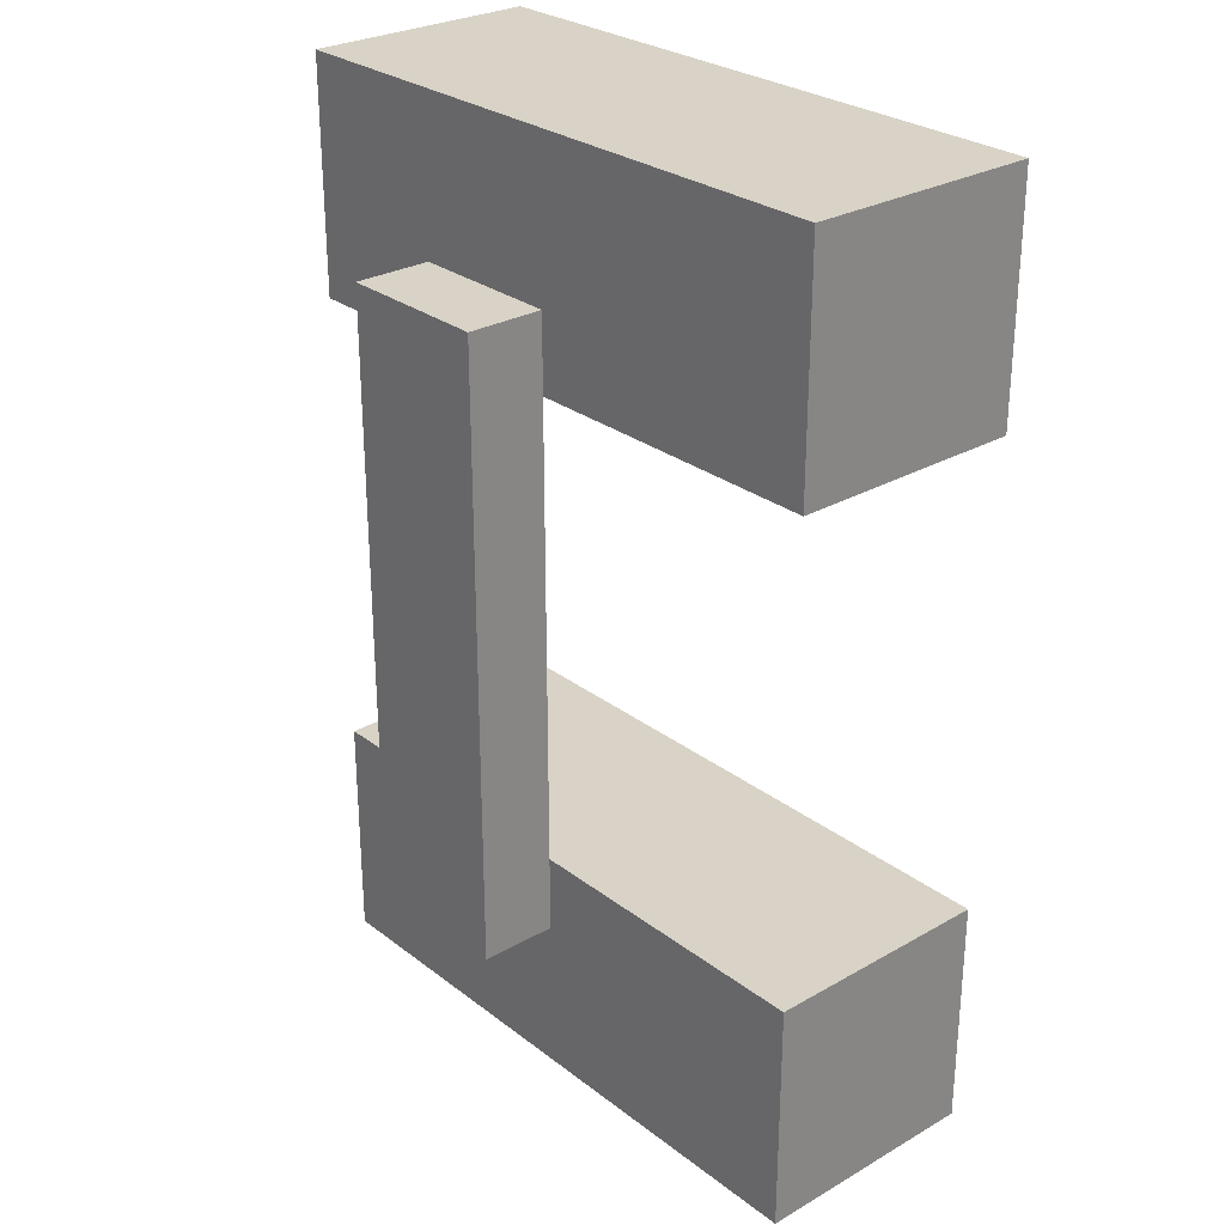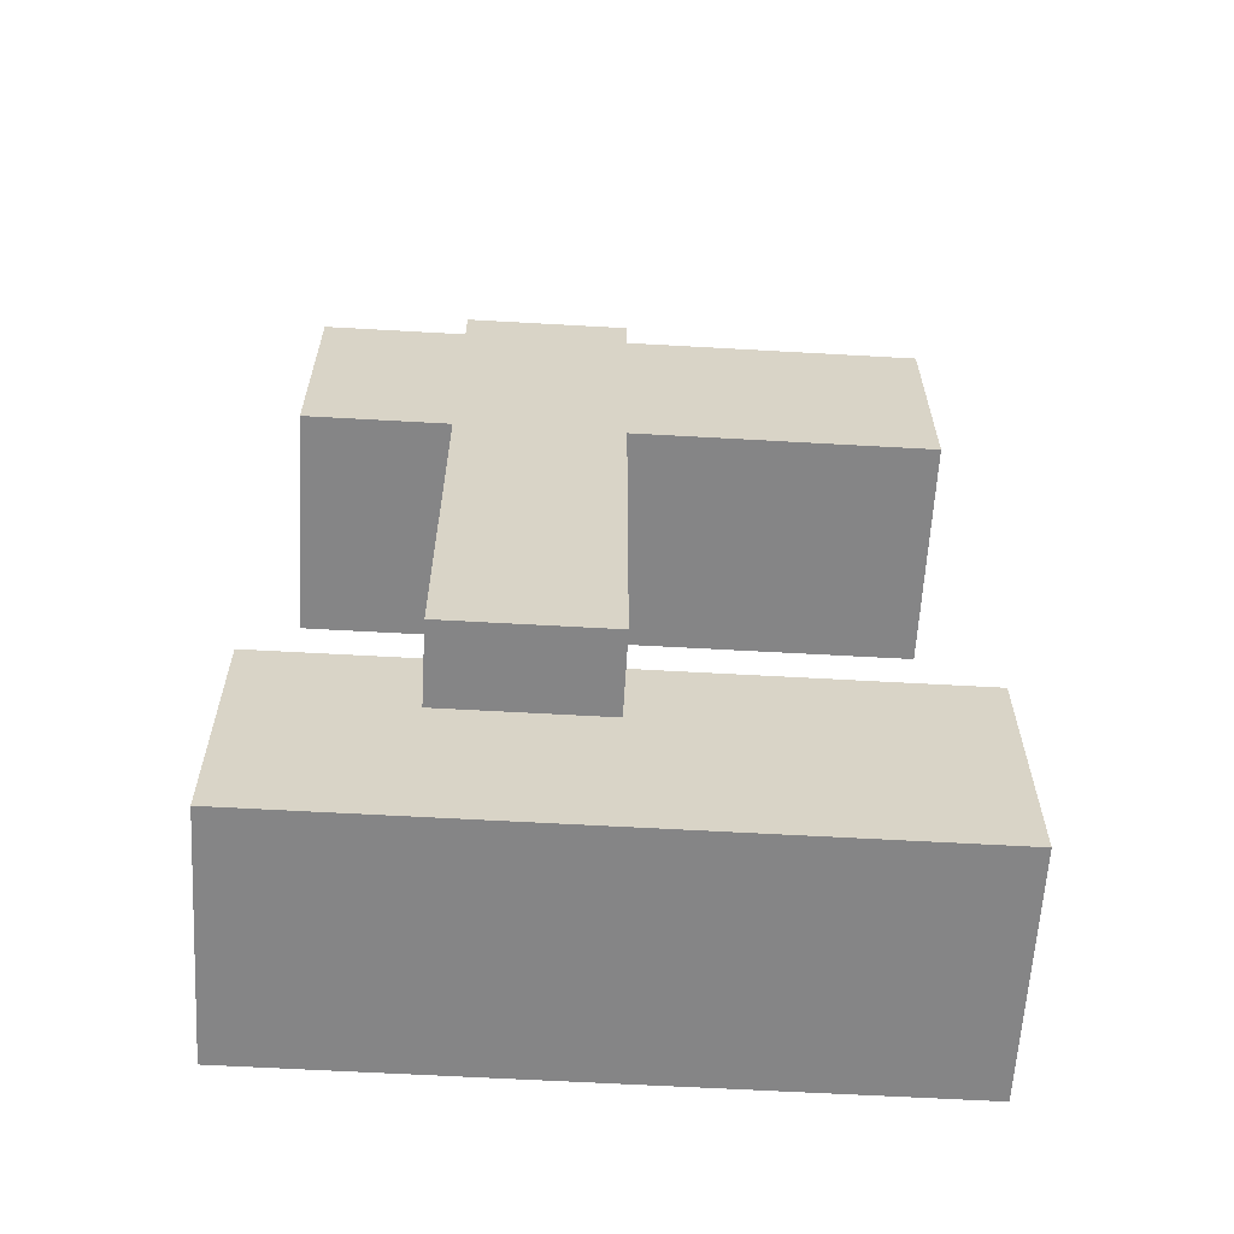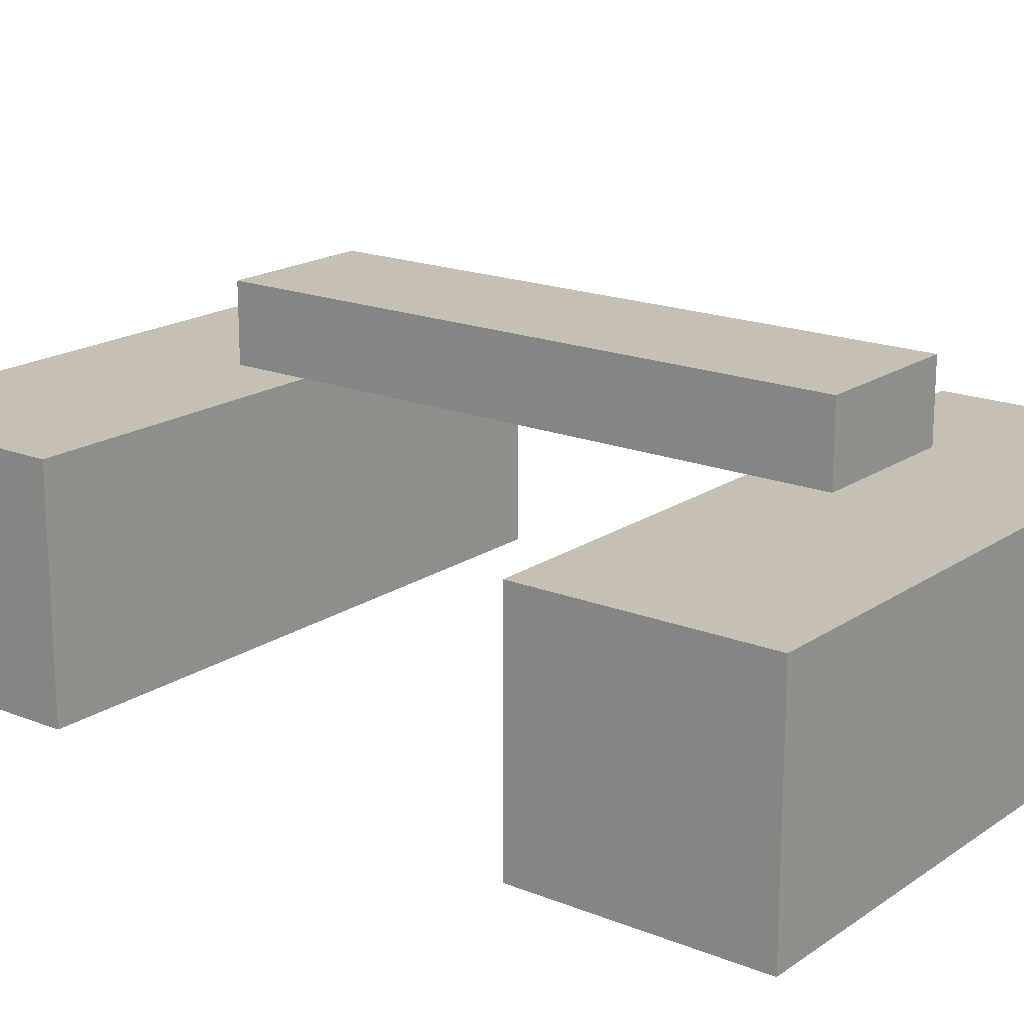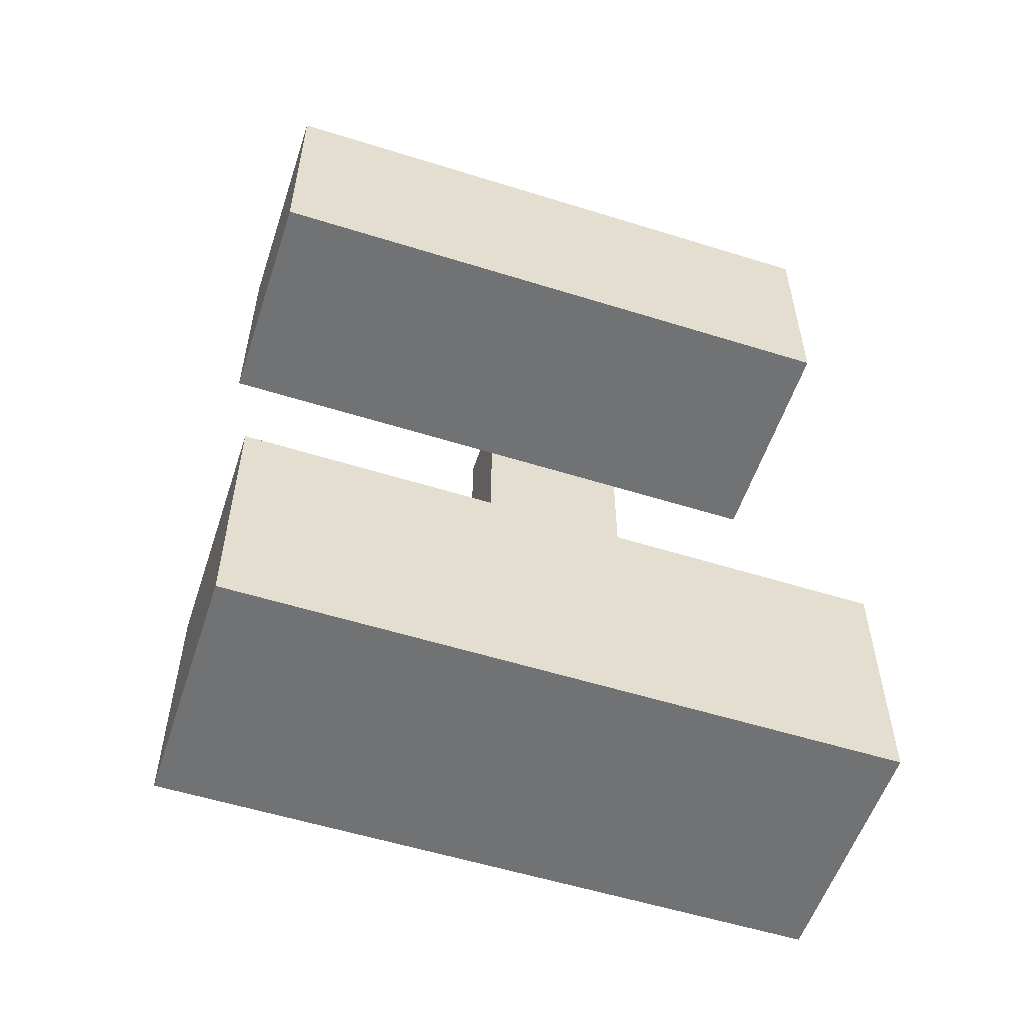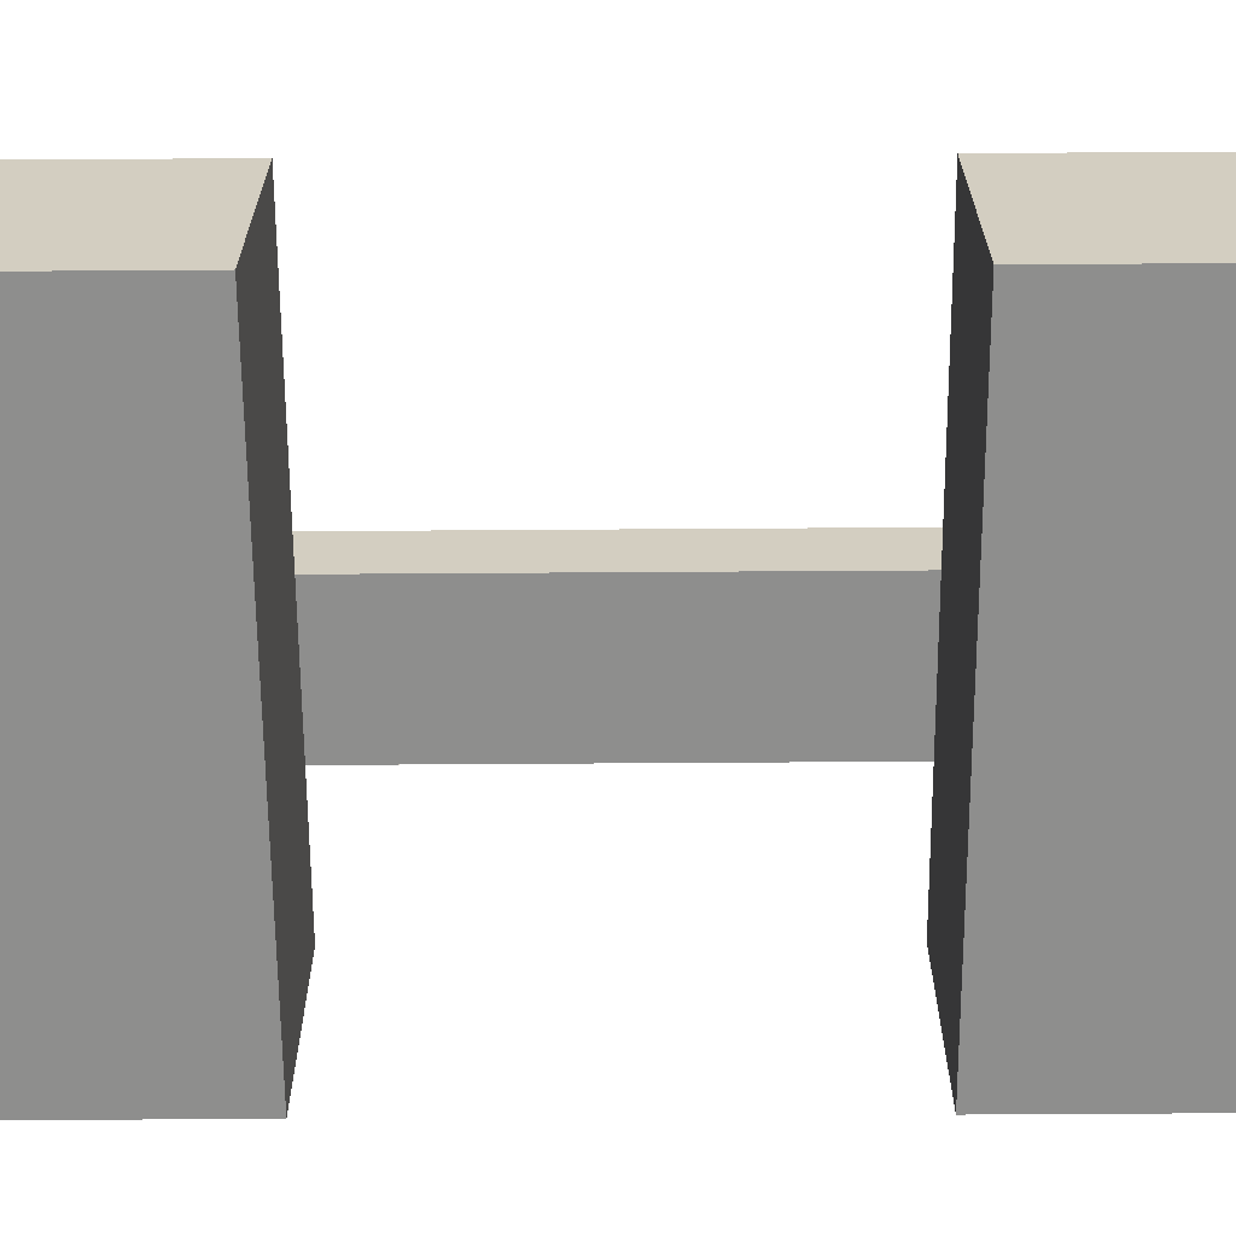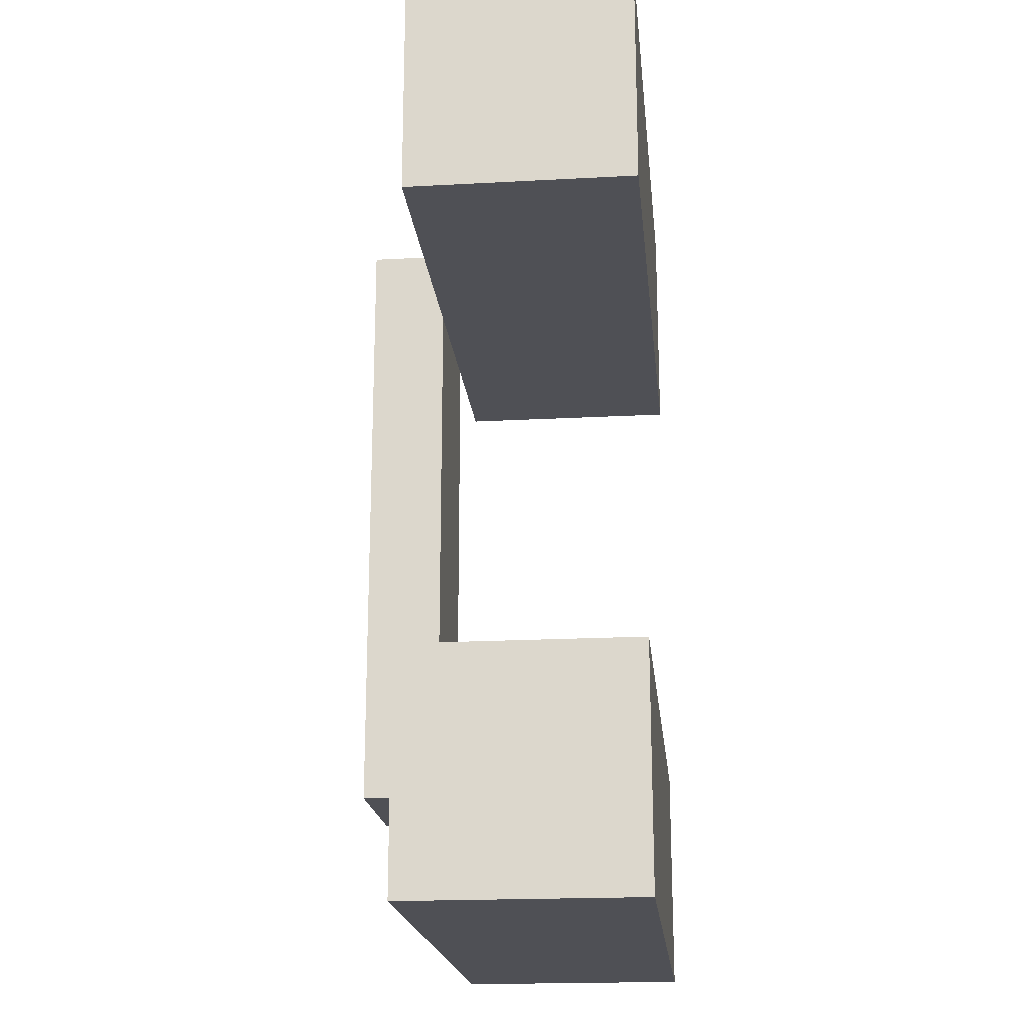
<metadata>
{"format":"obj","ext":"obj","renderer":"f3d","projection":"perspective","resolution":1024,"background":"white","views":[{"elev":27.8,"azim":-131.0,"up":"+Z"},{"elev":-61.9,"azim":176.7,"up":"+Z"},{"elev":18.1,"azim":-52.2,"up":"+Y"},{"elev":-55.6,"azim":-18.2,"up":"+Z"},{"elev":-64.9,"azim":-89.6,"up":"+Y"},{"elev":-19.4,"azim":-84.2,"up":"+Z"}]}
</metadata>
<code>
o
v 1.2 0 4.3
v 1.2 0 4
v 1.2 0 3.4
v 1.2 0 3.1
v 1.2 0.1 4.2
v 1.2 0.1 4.1
v 1.2 0.1 3.3
v 1.2 0.1 3.2
v 1.2 0.2 4.2
v 1.2 0.2 4.1
v 1.2 0.2 3.3
v 1.2 0.2 3.2
v 1.2 0.3 4.3
v 1.2 0.3 4
v 1.2 0.3 3.4
v 1.2 0.3 3.1
v 1.6 0.3 4.1
v 1.6 0.3 4
v 1.6 0.3 3.4
v 1.6 0.3 3.3
v 1.6 0.4 4.1
v 1.6 0.4 3.3
v 1.9 0.1 4.2
v 1.9 0.1 4.1
v 1.9 0.1 3.3
v 1.9 0.1 3.2
v 1.9 0.2 4.2
v 1.9 0.2 4.1
v 1.9 0.2 3.3
v 1.9 0.2 3.2
v 1.3 0.1 4.2
v 1.3 0.1 4.1
v 1.3 0.1 3.3
v 1.3 0.1 3.2
v 1.3 0.2 4.2
v 1.3 0.2 4.1
v 1.3 0.2 3.3
v 1.3 0.2 3.2
v 1.8 0.3 4.1
v 1.8 0.3 4
v 1.8 0.3 3.4
v 1.8 0.3 3.3
v 1.8 0.4 4.1
v 1.8 0.4 3.3
v 2 0 4.3
v 2 0 4
v 2 0 3.4
v 2 0 3.1
v 2 0.1 4.2
v 2 0.1 4.1
v 2 0.1 3.3
v 2 0.1 3.2
v 2 0.2 4.2
v 2 0.2 4.1
v 2 0.2 3.3
v 2 0.2 3.2
v 2 0.3 4.3
v 2 0.3 4
v 2 0.3 3.4
v 2 0.3 3.1
v 1.2 0 4.3
v 1.2 0.3 4.3
v 2 0 4.3
v 2 0.3 4.3
v 1.3 0.1 4.1
v 1.3 0.2 4.1
v 1.6 0.3 4.1
v 1.6 0.4 4.1
v 1.8 0.3 4.1
v 1.8 0.4 4.1
v 1.9 0.1 4.1
v 1.9 0.2 4.1
v 1.2 0 3.4
v 1.2 0.3 3.4
v 1.6 0.3 3.4
v 1.8 0.3 3.4
v 2 0 3.4
v 2 0.3 3.4
v 1.3 0.1 3.2
v 1.3 0.2 3.2
v 1.9 0.1 3.2
v 1.9 0.2 3.2
v 1.3 0.1 4.2
v 1.3 0.2 4.2
v 1.9 0.1 4.2
v 1.9 0.2 4.2
v 1.2 0 4
v 1.2 0.3 4
v 1.6 0.3 4
v 1.8 0.3 4
v 2 0 4
v 2 0.3 4
v 1.3 0.1 3.3
v 1.3 0.2 3.3
v 1.6 0.3 3.3
v 1.6 0.4 3.3
v 1.8 0.3 3.3
v 1.8 0.4 3.3
v 1.9 0.1 3.3
v 1.9 0.2 3.3
v 1.2 0 3.1
v 1.2 0.3 3.1
v 2 0 3.1
v 2 0.3 3.1
v 1.2 0 4.3
v 2 0 4.3
v 1.2 0 4
v 2 0 4
v 1.2 0 3.4
v 2 0 3.4
v 1.2 0 3.1
v 2 0 3.1
v 1.3 0.2 4.2
v 1.9 0.2 4.2
v 1.3 0.2 4.1
v 1.9 0.2 4.1
v 1.3 0.2 3.3
v 1.9 0.2 3.3
v 1.3 0.2 3.2
v 1.9 0.2 3.2
v 1.6 0.3 4
v 1.8 0.3 4
v 1.6 0.3 3.4
v 1.8 0.3 3.4
v 1.3 0.1 4.2
v 1.9 0.1 4.2
v 1.3 0.1 4.1
v 1.9 0.1 4.1
v 1.3 0.1 3.3
v 1.9 0.1 3.3
v 1.3 0.1 3.2
v 1.9 0.1 3.2
v 1.2 0.3 4.3
v 2 0.3 4.3
v 1.6 0.3 4.1
v 1.8 0.3 4.1
v 1.2 0.3 4
v 1.6 0.3 4
v 1.8 0.3 4
v 2 0.3 4
v 1.2 0.3 3.4
v 1.6 0.3 3.4
v 1.8 0.3 3.4
v 2 0.3 3.4
v 1.6 0.3 3.3
v 1.8 0.3 3.3
v 1.2 0.3 3.1
v 2 0.3 3.1
v 1.6 0.4 4.1
v 1.8 0.4 4.1
v 1.6 0.4 3.3
v 1.8 0.4 3.3
f 5 2 1
f 6 2 5
f 7 4 3
f 8 4 7
f 9 5 1
f 9 6 5
f 10 2 6
f 10 6 9
f 11 8 7
f 11 7 3
f 12 4 8
f 12 8 11
f 13 9 1
f 13 10 9
f 14 2 10
f 14 10 13
f 15 11 3
f 15 12 11
f 16 4 12
f 16 12 15
f 21 18 17
f 21 20 19
f 21 19 18
f 22 20 21
f 27 24 23
f 28 24 27
f 29 26 25
f 30 26 29
f 31 32 35
f 35 32 36
f 33 34 37
f 37 34 38
f 39 40 43
f 41 42 43
f 40 41 43
f 43 42 44
f 45 46 49
f 49 46 50
f 47 48 51
f 51 48 52
f 45 49 53
f 49 50 53
f 50 46 54
f 53 50 54
f 51 52 55
f 47 51 55
f 52 48 56
f 55 52 56
f 45 53 57
f 53 54 57
f 54 46 58
f 57 54 58
f 47 55 59
f 55 56 59
f 56 48 60
f 59 56 60
f 63 62 61
f 64 62 63
f 69 68 67
f 70 68 69
f 71 66 65
f 72 66 71
f 75 74 73
f 76 75 73
f 77 76 73
f 78 76 77
f 81 80 79
f 82 80 81
f 83 84 85
f 85 84 86
f 87 88 89
f 87 89 90
f 87 90 91
f 91 90 92
f 95 96 97
f 97 96 98
f 93 94 99
f 99 94 100
f 101 102 103
f 103 102 104
f 107 106 105
f 108 106 107
f 111 110 109
f 112 110 111
f 115 114 113
f 116 114 115
f 119 118 117
f 120 118 119
f 123 122 121
f 124 122 123
f 125 126 127
f 127 126 128
f 129 130 131
f 131 130 132
f 133 134 135
f 135 134 136
f 133 135 137
f 137 135 138
f 136 134 139
f 139 134 140
f 141 142 145
f 143 144 146
f 141 145 147
f 145 146 147
f 146 144 148
f 147 146 148
f 149 150 151
f 151 150 152

</code>
